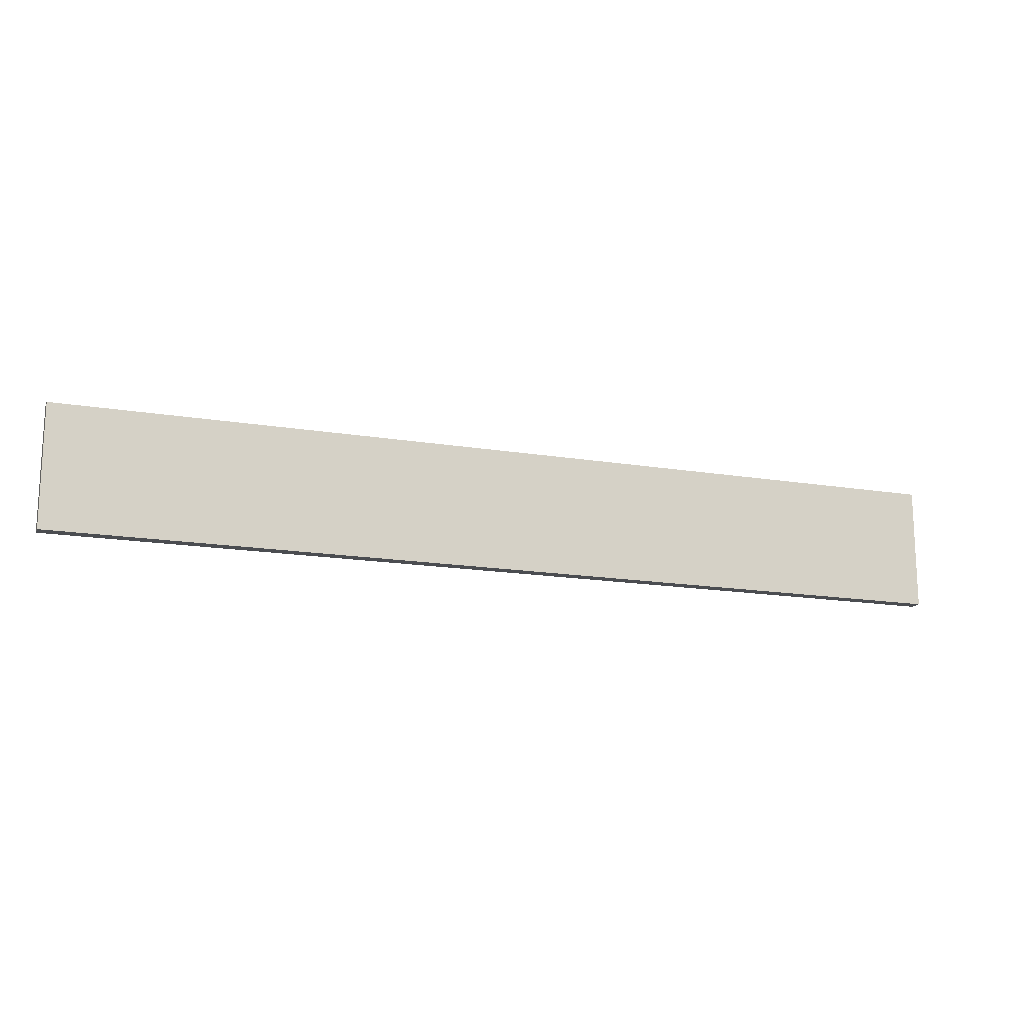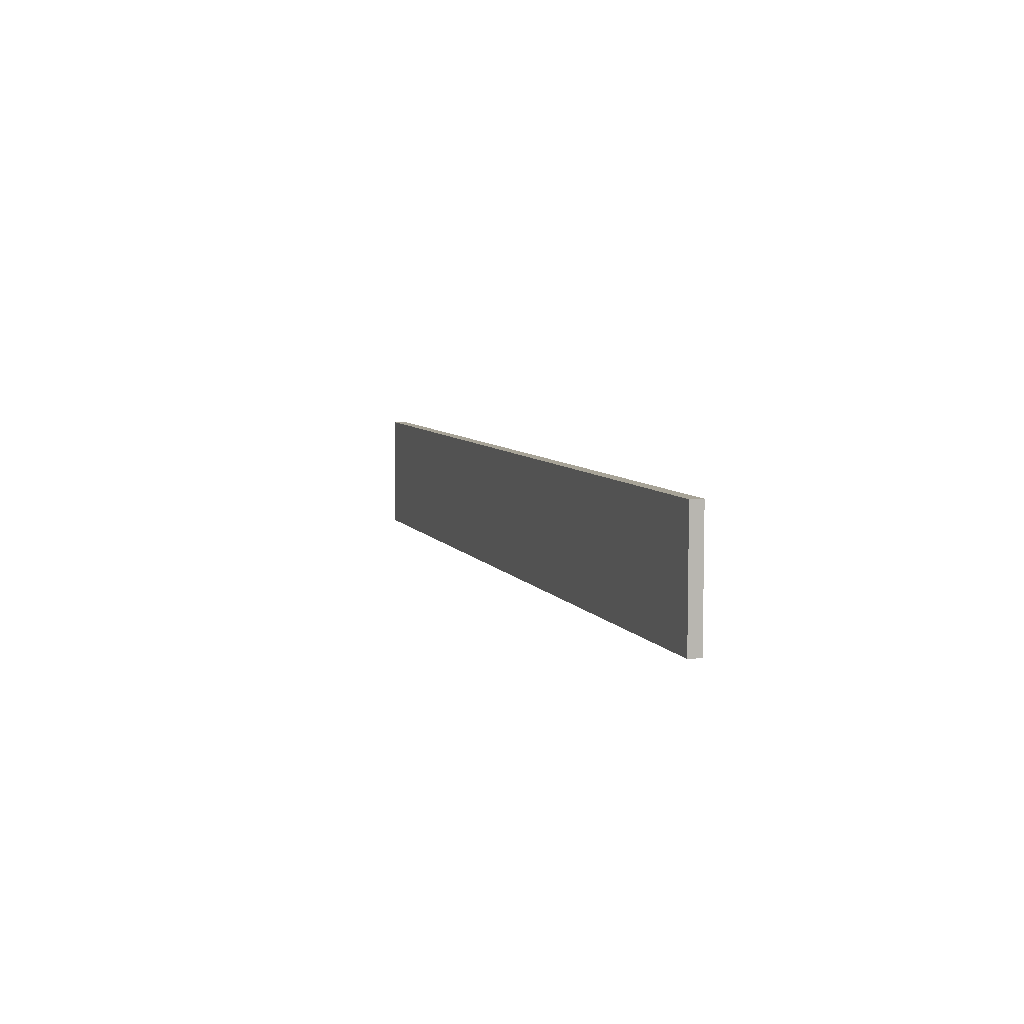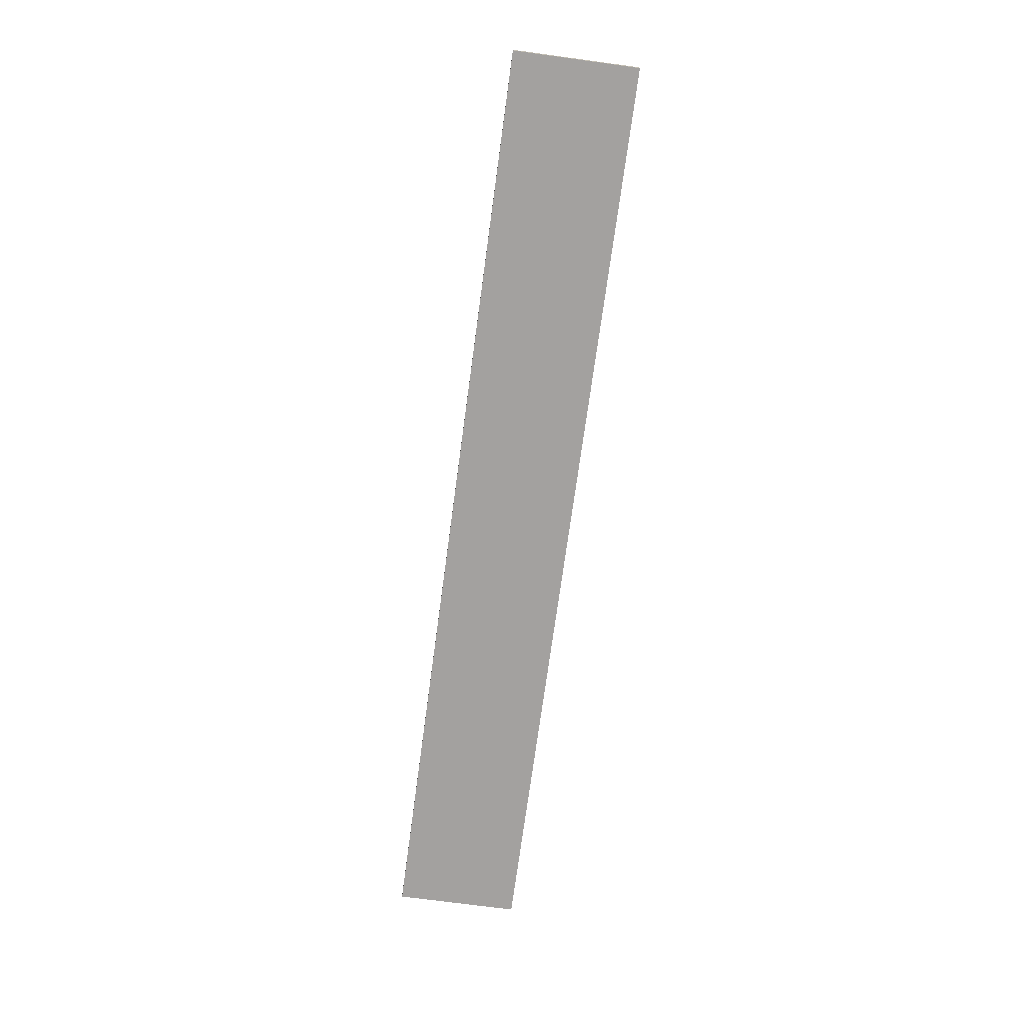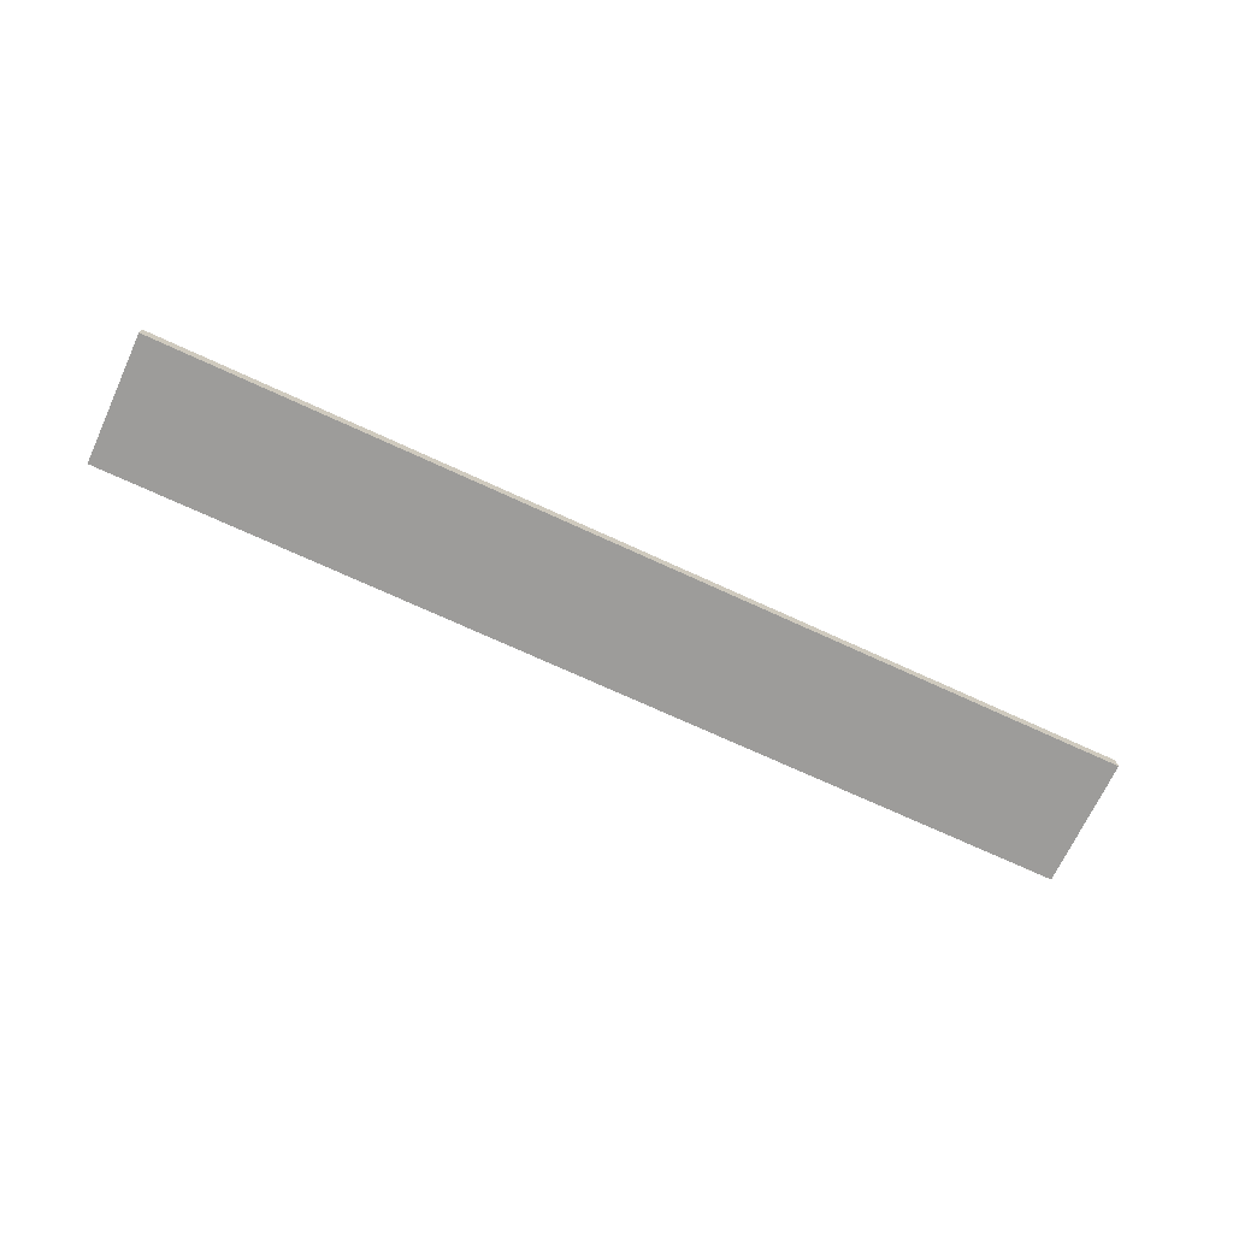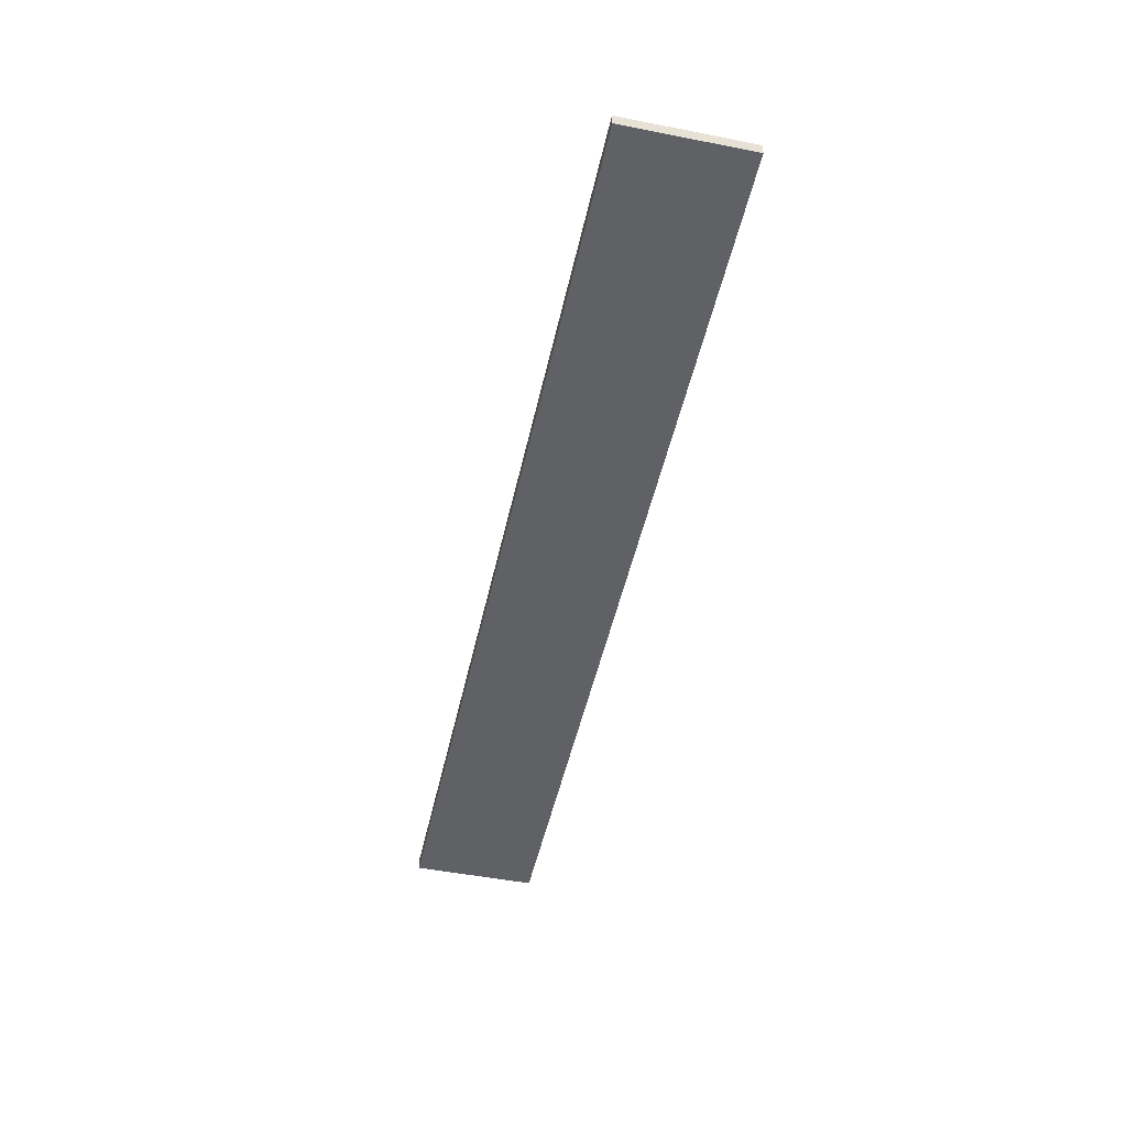
<metadata>
{"format":"obj","ext":"obj","renderer":"f3d","projection":"perspective","resolution":1024,"background":"white","views":[{"elev":-16.0,"azim":-19.2,"up":"+Z"},{"elev":6.7,"azim":72.3,"up":"+Z"},{"elev":-72.3,"azim":82.3,"up":"+Y"},{"elev":-70.3,"azim":-24.9,"up":"+Y"},{"elev":-48.8,"azim":77.7,"up":"+Y"}]}
</metadata>
<code>
o ceiling_B2_立方体.237
v -13.5 6.188 16.58
v -13.5 6.562 16.58
v 13.5 6.188 16.58
v 13.5 6.562 16.58
v -13.5 6.188 20.17
v -13.5 6.562 20.17
v 13.5 6.188 20.17
v 13.5 6.562 20.17
f 1 2 4 3
f 3 4 8 7
f 7 8 6 5
f 5 6 2 1
f 3 7 5 1
f 8 4 2 6

</code>
